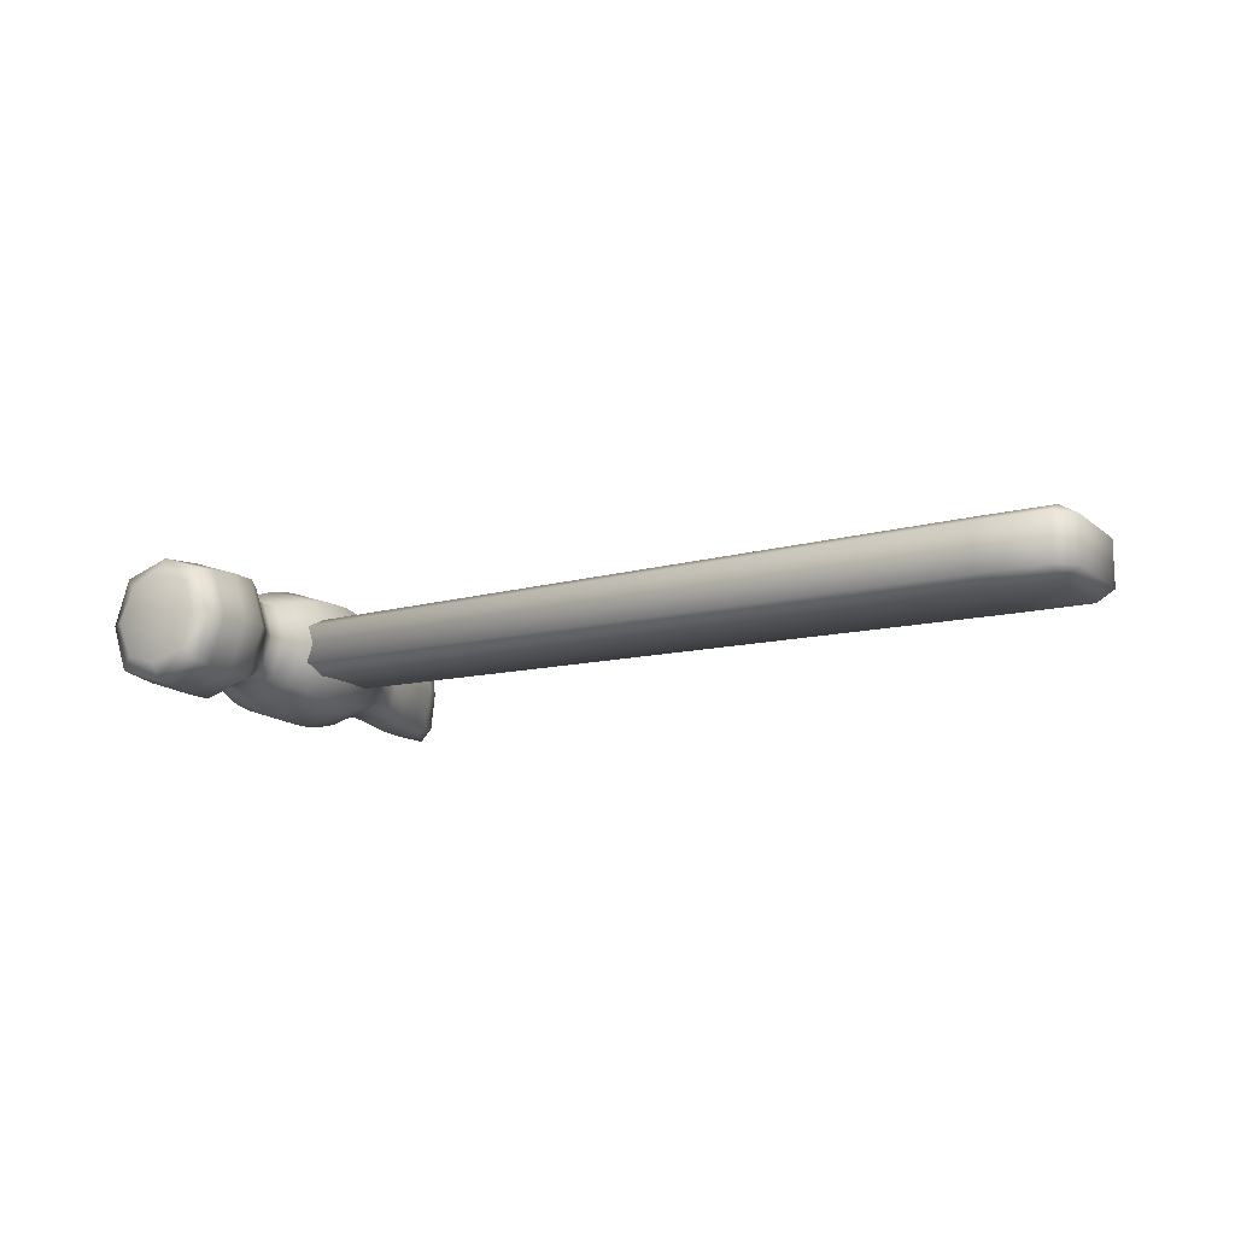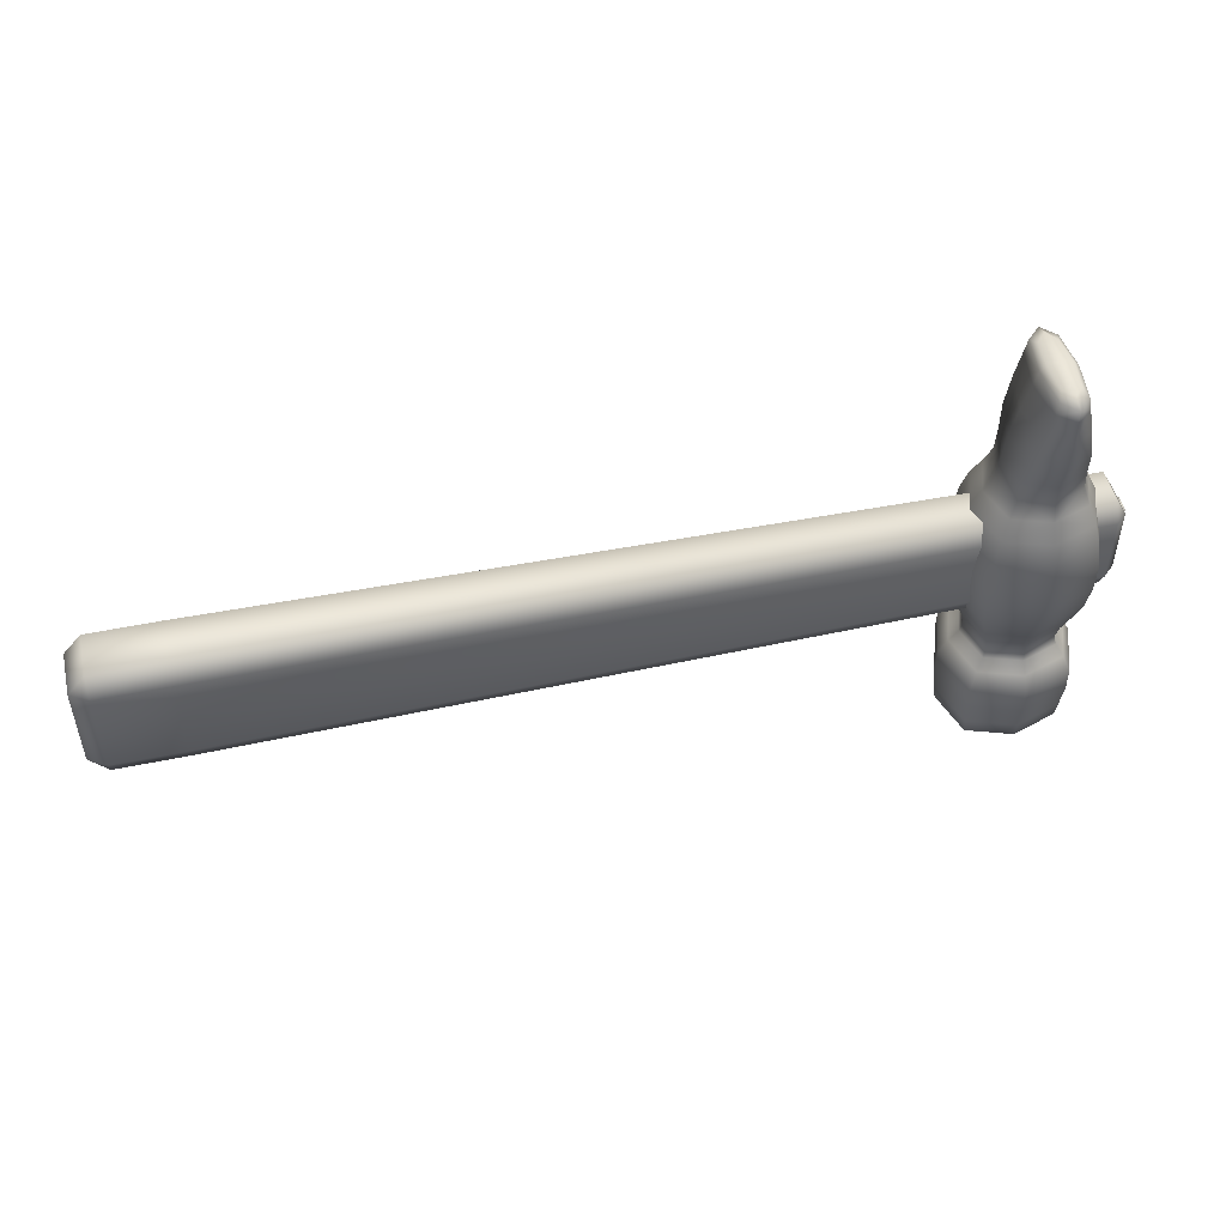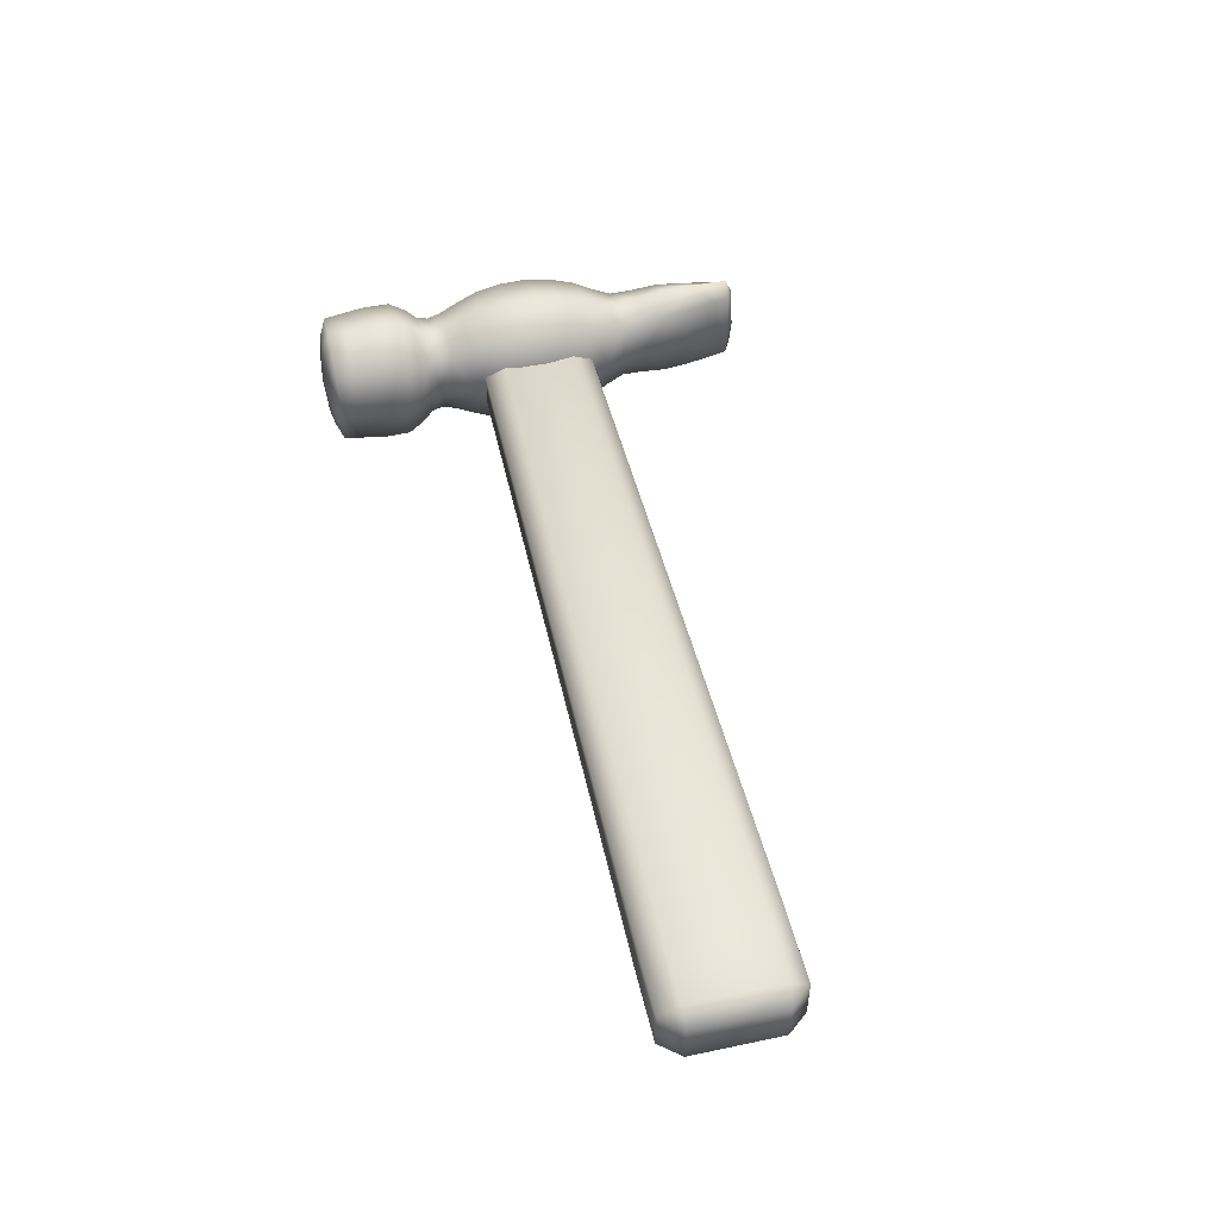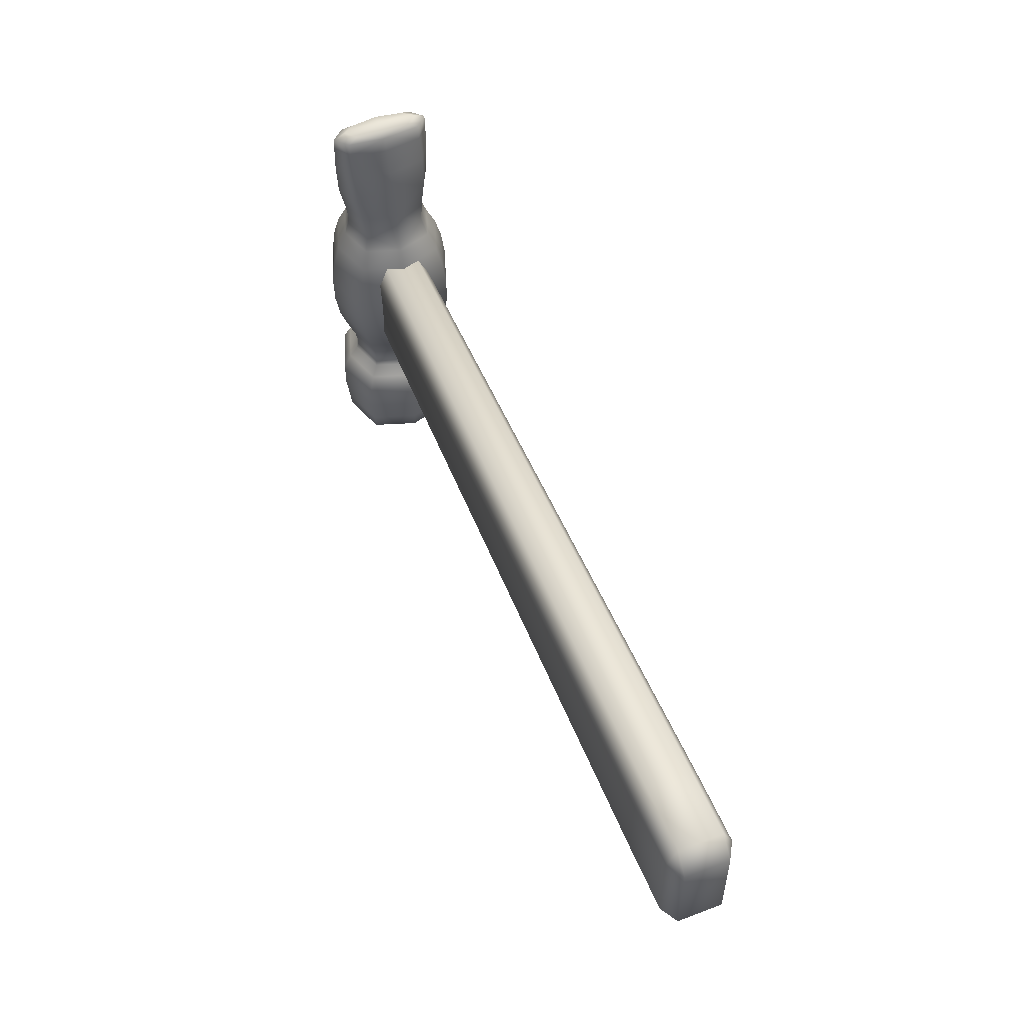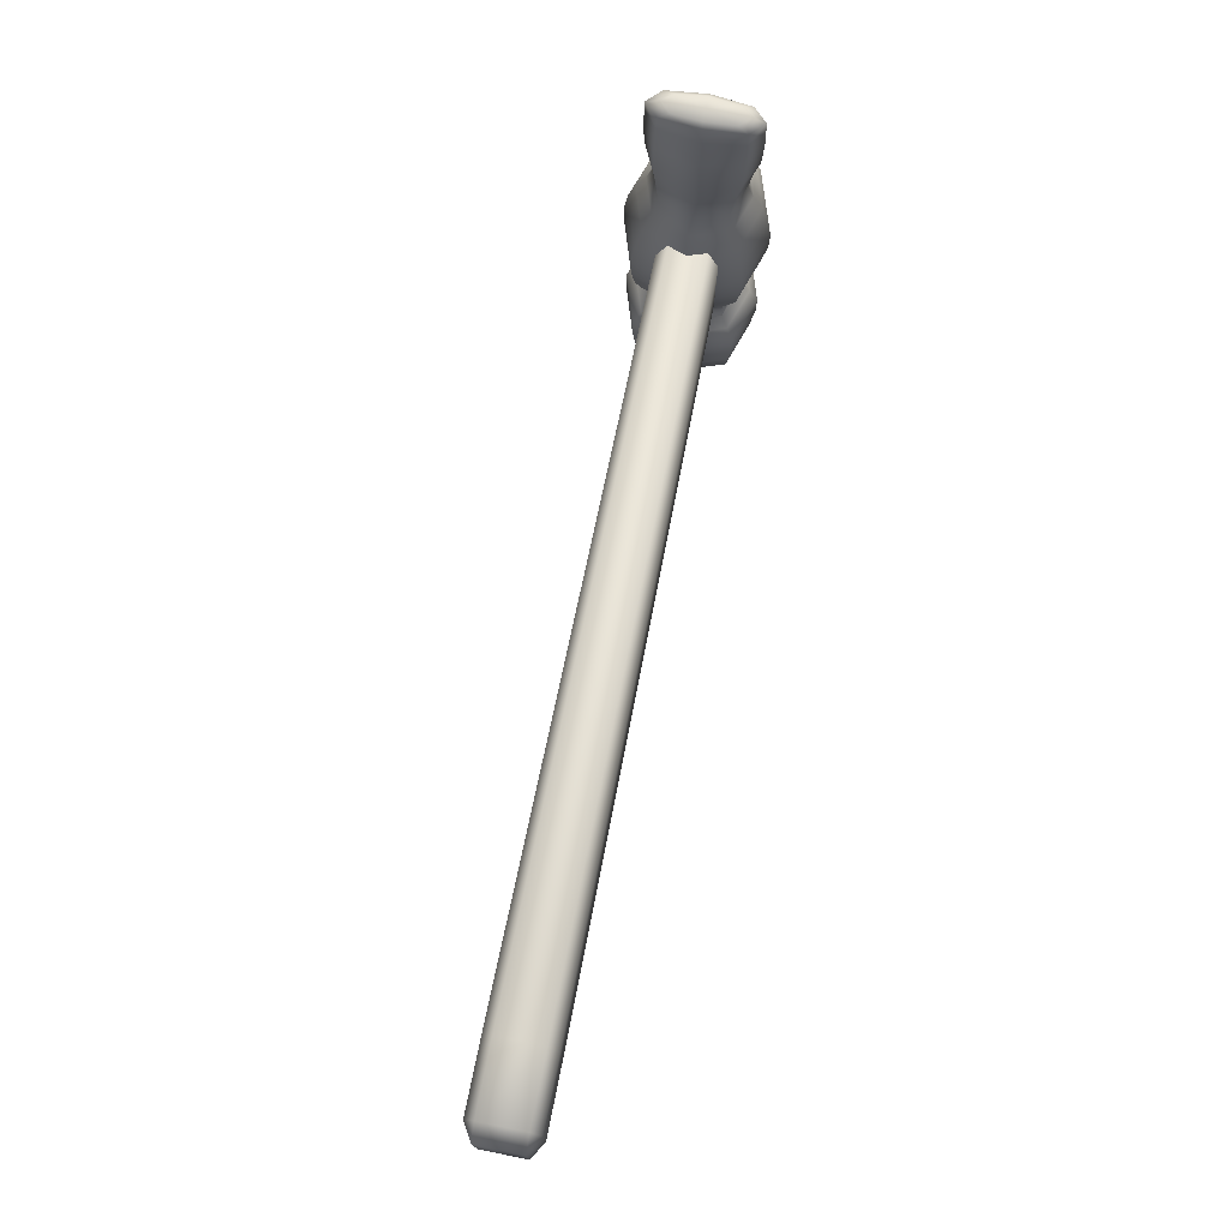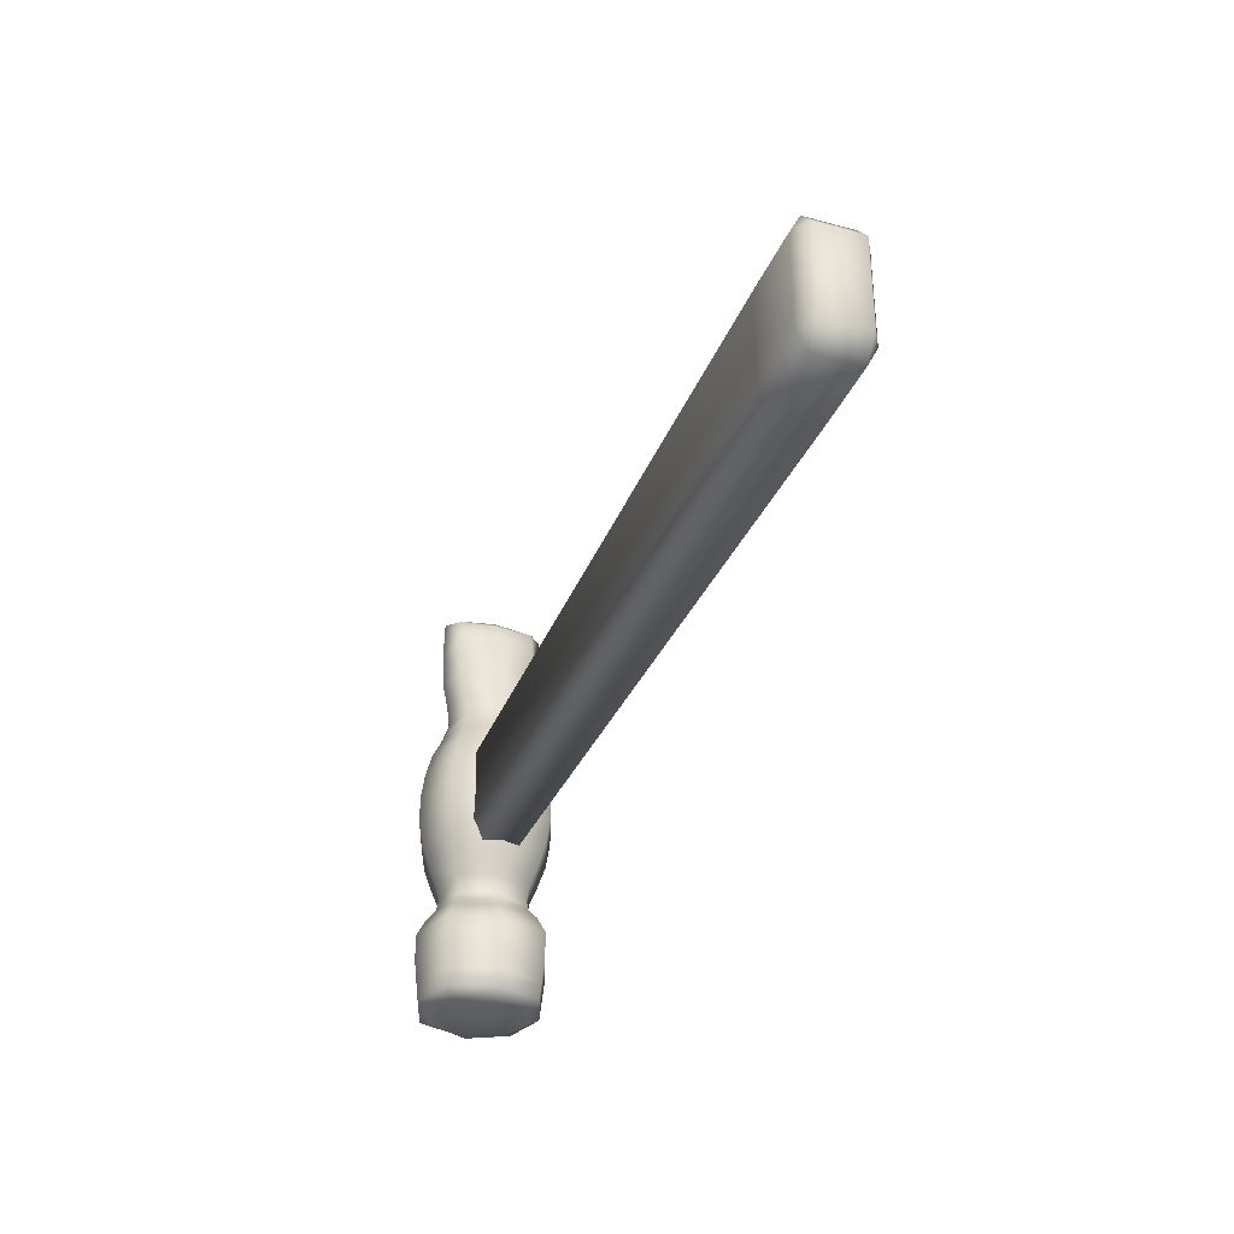
<metadata>
{"format":"obj","ext":"obj","renderer":"f3d","projection":"perspective","resolution":1024,"background":"white","views":[{"elev":-13.6,"azim":30.2,"up":"+Z"},{"elev":50.3,"azim":167.2,"up":"+Y"},{"elev":49.7,"azim":76.9,"up":"+Z"},{"elev":53.1,"azim":68.0,"up":"+Y"},{"elev":74.5,"azim":101.5,"up":"+Y"},{"elev":-33.9,"azim":69.8,"up":"+Y"}]}
</metadata>
<code>
g Cube.003_Cube.005
v -2.985 -0.155 0.05015
v -2.985 0.2226 0.05015
v -2.985 -0.155 -0.05015
v -2.985 0.2226 -0.05015
v -3.039 -0.155 0.05015
v -3.039 -0.155 -0.05015
v -3.039 0.2226 0.05015
v -3.039 0.2226 -0.05015
v -2.935 -0.3268 0.1141
v -2.935 -0.1942 0.1805
v -3.009 -0.1916 0.1128
v -2.935 0.2617 0.1805
v -2.935 0.3943 0.1141
v -3.009 0.2591 0.1128
v -2.935 -0.3268 -0.1141
v -3.009 -0.1916 -0.1128
v -2.935 -0.1942 -0.1805
v -2.935 0.3943 -0.1141
v -2.935 0.2617 -0.1805
v -3.009 0.2591 -0.1128
v 2.432 -0.3887 0.1451
v 2.432 -0.2561 0.2114
v 2.432 0.3236 0.2114
v 2.432 0.4562 0.1451
v 2.432 -0.2561 -0.2114
v 2.432 -0.3887 -0.1451
v 2.432 0.4562 -0.1451
v 2.432 0.3236 -0.2114
v 2.874 -0.3887 0.1451
v 2.986 -0.2561 0.1451
v 2.874 -0.2561 0.2114
v 2.874 0.4562 0.1451
v 2.874 0.3236 0.2114
v 2.986 0.3236 0.1451
v 2.874 -0.2561 -0.2114
v 2.986 -0.2561 -0.1451
v 2.874 -0.3887 -0.1451
v 2.874 0.3236 -0.2114
v 2.874 0.4562 -0.1451
v 2.986 0.3236 -0.1451
v -2.883 0.2501 0
v -2.467 0.2501 -0.4167
v -2.05 0.2501 0
v -2.467 0.2501 0.4167
v -2.83 -0.7739 0
v -2.779 0.5352 0
v -2.467 0.7959 -0.2924
v -2.467 0.5352 0.3122
v -2.467 0.5352 -0.3122
v -2.154 0.5352 0
v -2.225 0.7959 0
v -2.467 1.425 0.3314
v -2.467 -0.4182 0.3579
v -2.109 -0.4182 0
v -2.467 -0.4182 -0.3579
v -2.825 -0.4182 0
v -2.467 -0.1006 0.4372
v -2.029 -0.1006 0
v -2.467 -0.1006 -0.4372
v -2.904 -0.1006 0
v -2.079 -1.326 0
v -2.103 -0.7739 0
v -2.467 -0.7739 0.3635
v -2.467 -0.7739 -0.3635
v -2.467 -0.6316 -0.2886
v -2.467 -0.6316 0.2886
v -2.178 -0.6316 0
v -2.755 -0.6316 0
v -2.467 -1.405 0
v -2.854 -1.326 0
v -2.467 -1.326 0.3877
v -2.467 -1.326 -0.3877
v -2.467 -1.045 -0.4206
v -2.467 -1.045 0.4206
v -2.887 -1.045 0
v -2.046 -1.045 0
v -2.708 0.7959 0
v -2.467 0.7959 0.2924
v -2.467 1.477 0
v -2.578 1.425 0
v -2.467 1.425 -0.3314
v -2.355 1.425 0
v -2.285 1.16 0
v -2.467 1.16 -0.3367
v -2.649 1.16 0
v -2.467 1.16 0.3367
v -2.775 -0.5427 0
v -2.779 0.2501 0.3126
v -2.839 0.409 0
v -2.735 -0.4182 -0.2685
v -2.467 -0.5427 -0.3087
v -2.467 0.409 -0.3726
v -2.198 -0.4182 -0.2685
v -2.158 -0.5427 0
v -2.094 0.409 0
v -2.198 -0.4182 0.2685
v -2.467 -0.5427 0.3087
v -2.467 0.409 0.3726
v -2.727 0.6552 0
v -2.467 0.6552 -0.273
v -2.206 0.6552 0
v -2.467 0.6552 0.273
v -2.701 0.5352 0.2342
v -2.701 0.5352 -0.2342
v -2.232 0.5352 0.2342
v -2.232 0.5352 -0.2342
v -2.286 0.7959 -0.2193
v -2.648 0.7959 -0.2193
v -2.692 0.9626 0
v -2.242 0.9626 0
v -2.467 0.9626 0.3278
v -2.467 0.9626 -0.3278
v -2.735 -0.4182 0.2685
v -2.795 -0.1006 -0.3279
v -2.139 -0.1006 -0.3279
v -2.139 -0.1006 0.3279
v -2.467 -0.2677 0.4096
v -2.057 -0.2677 0
v -2.467 -0.2677 -0.4096
v -2.876 -0.2677 0
v -2.795 -0.1006 0.3279
v -2.779 0.2501 -0.3126
v -2.154 0.2501 -0.3126
v -2.154 0.2501 0.3126
v -2.467 0.07475 0.4398
v -2.027 0.07475 0
v -2.467 0.07475 -0.4398
v -2.906 0.07475 0
v -2.885 -0.8774 0
v -2.467 -0.8774 -0.4181
v -2.049 -0.8774 0
v -2.467 -0.8774 0.4181
v -2.739 -0.7739 -0.2726
v -2.683 -0.6316 0.2164
v -2.194 -0.7739 0.2726
v -2.25 -0.6316 -0.2164
v -2.683 -0.6316 -0.2164
v -2.739 -0.7739 0.2726
v -2.25 -0.6316 0.2164
v -2.194 -0.7739 -0.2726
v -2.467 -0.7028 -0.3045
v -2.467 -0.7028 0.3045
v -2.162 -0.7028 0
v -2.771 -0.7028 0
v -2.753 -1.386 0
v -2.467 -1.386 -0.2861
v -2.181 -1.386 0
v -2.467 -1.386 0.2861
v -2.176 -1.326 0.2908
v -2.151 -1.045 -0.3154
v -2.757 -1.326 -0.2908
v -2.782 -1.045 0.3154
v -2.151 -1.045 0.3154
v -2.176 -1.326 -0.2908
v -2.782 -1.045 -0.3154
v -2.757 -1.326 0.2908
v -2.467 -1.216 -0.4006
v -2.467 -1.216 0.4006
v -2.867 -1.216 0
v -2.066 -1.216 0
v -2.286 0.7959 0.2193
v -2.648 0.7959 0.2193
v -2.543 1.464 0
v -2.39 1.464 0
v -2.467 1.464 0.248
v -2.467 1.464 -0.248
v -2.383 1.425 0.2485
v -2.603 1.16 0.2525
v -2.603 1.16 -0.2525
v -2.33 1.16 -0.2525
v -2.33 1.16 0.2525
v -2.55 1.425 0.2485
v -2.55 1.425 -0.2485
v -2.383 1.425 -0.2485
v -2.331 1.333 0
v -2.467 1.333 -0.3332
v -2.603 1.333 0
v -2.467 1.333 0.3332
v -2.698 -0.5427 0.2316
v -2.746 0.409 0.2795
v -2.698 -0.5427 -0.2316
v -2.746 0.409 -0.2795
v -2.235 -0.5427 0.2316
v -2.187 0.409 0.2795
v -2.235 -0.5427 -0.2316
v -2.187 0.409 -0.2795
v -2.662 0.6552 0.2047
v -2.662 0.6552 -0.2047
v -2.272 0.6552 0.2047
v -2.272 0.6552 -0.2047
v -2.298 0.9626 0.2458
v -2.298 0.9626 -0.2458
v -2.635 0.9626 -0.2458
v -2.635 0.9626 0.2458
v -2.774 -0.2677 0.3072
v -2.774 -0.2677 -0.3072
v -2.159 -0.2677 -0.3072
v -2.159 -0.2677 0.3072
v -2.797 0.07475 0.3299
v -2.797 0.07475 -0.3299
v -2.137 0.07475 -0.3299
v -2.137 0.07475 0.3299
v -2.78 -0.8774 0.3135
v -2.78 -0.8774 -0.3135
v -2.153 -0.8774 0.3135
v -2.153 -0.8774 -0.3135
v -2.695 -0.7028 -0.2284
v -2.695 -0.7028 0.2284
v -2.238 -0.7028 0.2284
v -2.238 -0.7028 -0.2284
v -2.68 -1.37 0.2133
v -2.68 -1.37 -0.2133
v -2.253 -1.37 0.2133
v -2.253 -1.37 -0.2133
v -2.166 -1.216 0.3005
v -2.166 -1.216 -0.3005
v -2.767 -1.216 -0.3005
v -2.767 -1.216 0.3005
v -2.526 1.454 0.1839
v -2.526 1.454 -0.1839
v -2.408 1.454 -0.1839
v -2.408 1.454 0.1839
v -2.365 1.333 0.2499
v -2.569 1.333 0.2499
v -2.569 1.333 -0.2499
v -2.365 1.333 -0.2499
f 1 3 4 2
f 5 7 8 6
f 1 2 7 5
f 2 4 8 7
f 3 1 5 6
f 4 3 6 8
g Cube.002_Cube.004
f 22 23 12 10
f 21 26 37 29
f 36 40 34 30
f 27 18 13 24
f 17 19 28 25
f 27 24 32 39
f 23 22 31 33
f 25 28 38 35
f 9 10 11
f 12 13 14
f 15 16 17
f 18 19 20
f 29 30 31
f 32 33 34
f 35 36 37
f 38 39 40
f 15 9 11 16
f 10 12 14 11
f 13 18 20 14
f 19 17 16 20
f 26 15 17 25
f 18 27 28 19
f 9 21 22 10
f 24 13 12 23
f 40 36 35 38
f 29 37 36 30
f 39 32 34 40
f 33 31 30 34
f 27 39 38 28
f 37 26 25 35
f 21 29 31 22
f 32 24 23 33
f 15 26 21 9
f 11 14 20 16
g Cube.001_Cube.003
f 41 128 199 88
f 41 88 180 89
f 41 89 182 122
f 41 122 200 128
f 42 127 200 122
f 42 122 182 92
f 42 92 186 123
f 42 123 201 127
f 43 126 201 123
f 43 123 186 95
f 43 95 184 124
f 43 124 202 126
f 44 125 202 124
f 44 124 184 98
f 44 98 180 88
f 44 88 199 125
f 45 138 208 144
f 45 144 207 133
f 45 133 204 129
f 45 129 203 138
f 46 104 182 89
f 46 89 180 103
f 46 103 187 99
f 46 99 188 104
f 47 107 190 100
f 47 100 188 108
f 47 108 193 112
f 47 112 192 107
f 48 103 180 98
f 48 98 184 105
f 48 105 189 102
f 48 102 187 103
f 49 106 186 92
f 49 92 182 104
f 49 104 188 100
f 49 100 190 106
f 50 105 184 95
f 50 95 186 106
f 50 106 190 101
f 50 101 189 105
f 51 161 189 101
f 51 101 190 107
f 51 107 192 110
f 51 110 191 161
f 52 172 224 178
f 52 178 223 167
f 52 167 222 165
f 52 165 219 172
f 53 97 183 96
f 53 96 198 117
f 53 117 195 113
f 53 113 179 97
f 54 94 185 93
f 54 93 197 118
f 54 118 198 96
f 54 96 183 94
f 55 91 181 90
f 55 90 196 119
f 55 119 197 93
f 55 93 185 91
f 56 87 179 113
f 56 113 195 120
f 56 120 196 90
f 56 90 181 87
f 57 117 198 116
f 57 116 202 125
f 57 125 199 121
f 57 121 195 117
f 58 118 197 115
f 58 115 201 126
f 58 126 202 116
f 58 116 198 118
f 59 119 196 114
f 59 114 200 127
f 59 127 201 115
f 59 115 197 119
f 60 120 195 121
f 60 121 199 128
f 60 128 200 114
f 60 114 196 120
f 61 154 216 160
f 61 160 215 149
f 61 149 213 147
f 61 147 214 154
f 62 140 210 143
f 62 143 209 135
f 62 135 205 131
f 62 131 206 140
f 63 135 209 142
f 63 142 208 138
f 63 138 203 132
f 63 132 205 135
f 64 133 207 141
f 64 141 210 140
f 64 140 206 130
f 64 130 204 133
f 65 137 181 91
f 65 91 185 136
f 65 136 210 141
f 65 141 207 137
f 66 139 183 97
f 66 97 179 134
f 66 134 208 142
f 66 142 209 139
f 67 136 185 94
f 67 94 183 139
f 67 139 209 143
f 67 143 210 136
f 68 134 179 87
f 68 87 181 137
f 68 137 207 144
f 68 144 208 134
f 69 145 212 146
f 69 146 214 147
f 69 147 213 148
f 69 148 211 145
f 70 156 218 159
f 70 159 217 151
f 70 151 212 145
f 70 145 211 156
f 71 149 215 158
f 71 158 218 156
f 71 156 211 148
f 71 148 213 149
f 72 151 217 157
f 72 157 216 154
f 72 154 214 146
f 72 146 212 151
f 73 155 204 130
f 73 130 206 150
f 73 150 216 157
f 73 157 217 155
f 74 153 205 132
f 74 132 203 152
f 74 152 218 158
f 74 158 215 153
f 75 152 203 129
f 75 129 204 155
f 75 155 217 159
f 75 159 218 152
f 76 150 206 131
f 76 131 205 153
f 76 153 215 160
f 76 160 216 150
f 77 108 188 99
f 77 99 187 162
f 77 162 194 109
f 77 109 193 108
f 78 162 187 102
f 78 102 189 161
f 78 161 191 111
f 78 111 194 162
f 79 164 221 166
f 79 166 220 163
f 79 163 219 165
f 79 165 222 164
f 80 173 225 177
f 80 177 224 172
f 80 172 219 163
f 80 163 220 173
f 81 174 226 176
f 81 176 225 173
f 81 173 220 166
f 81 166 221 174
f 82 167 223 175
f 82 175 226 174
f 82 174 221 164
f 82 164 222 167
f 83 171 191 110
f 83 110 192 170
f 83 170 226 175
f 83 175 223 171
f 84 170 192 112
f 84 112 193 169
f 84 169 225 176
f 84 176 226 170
f 85 169 193 109
f 85 109 194 168
f 85 168 224 177
f 85 177 225 169
f 86 168 194 111
f 86 111 191 171
f 86 171 223 178
f 86 178 224 168

</code>
